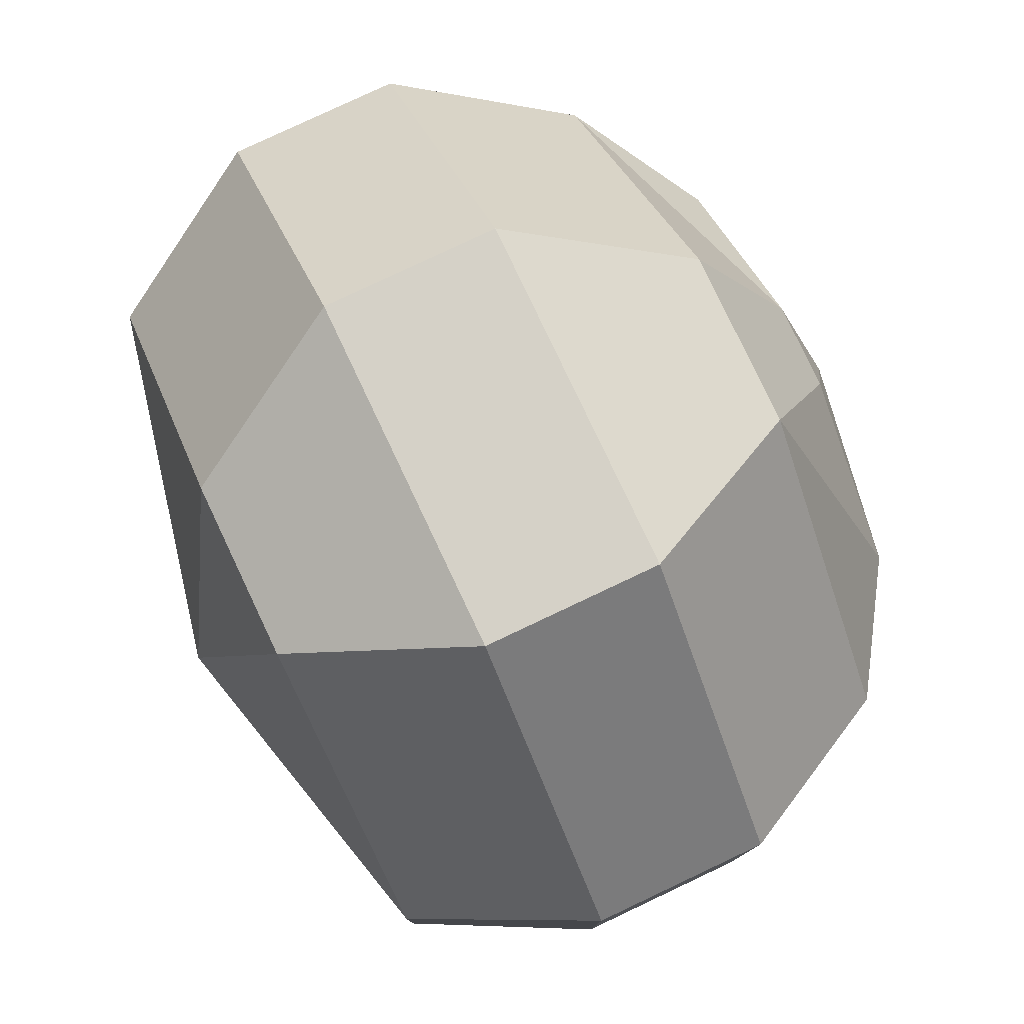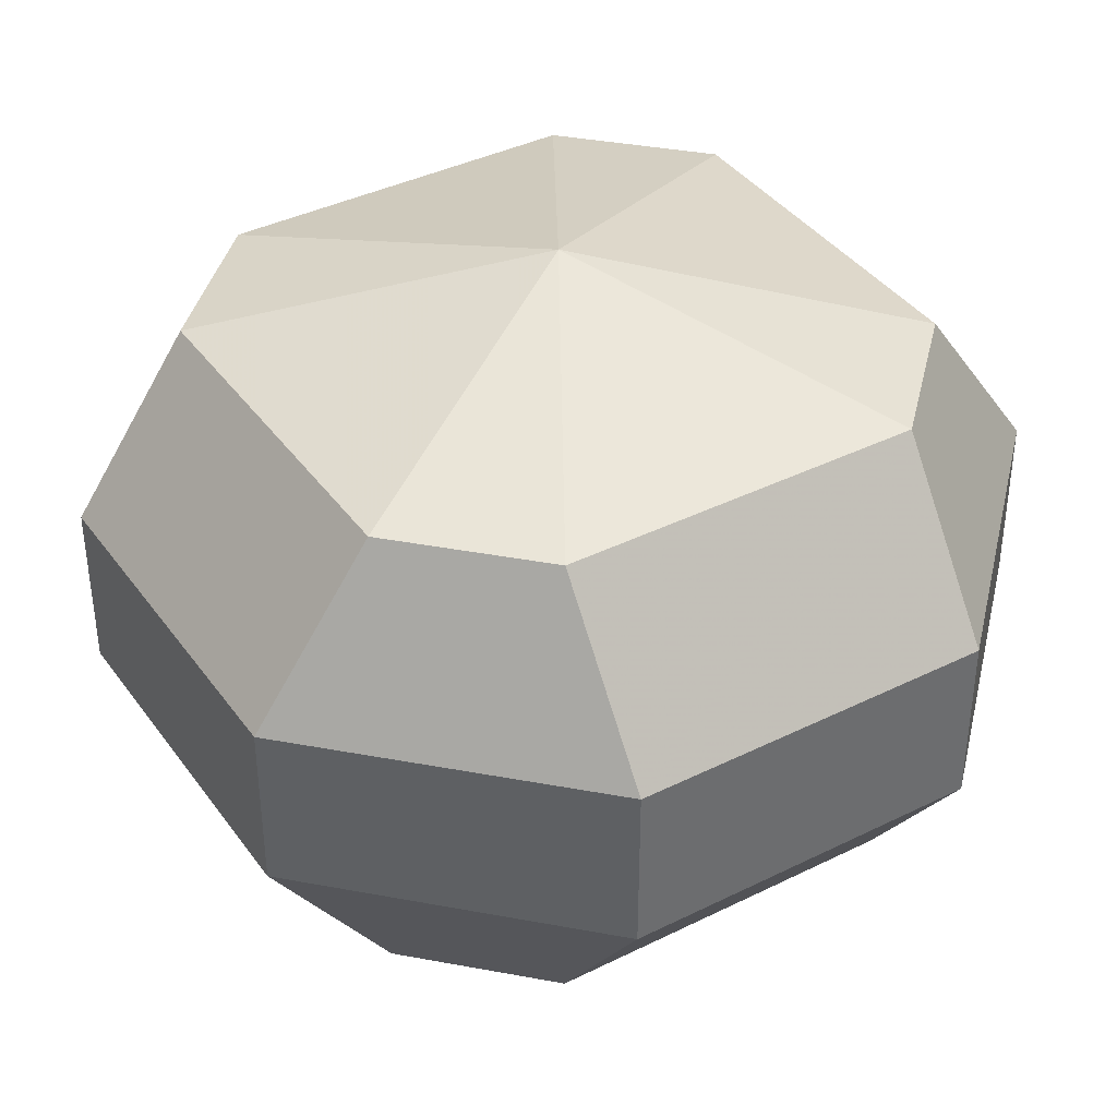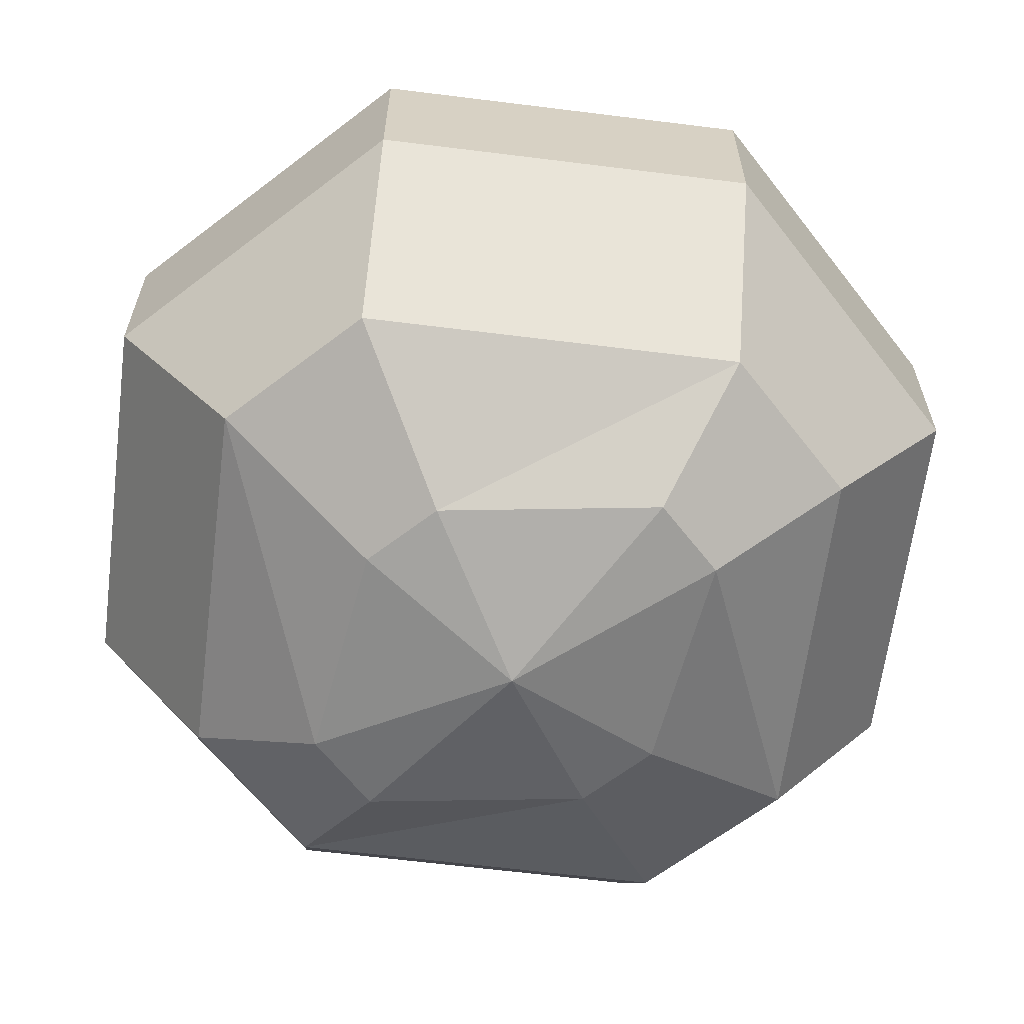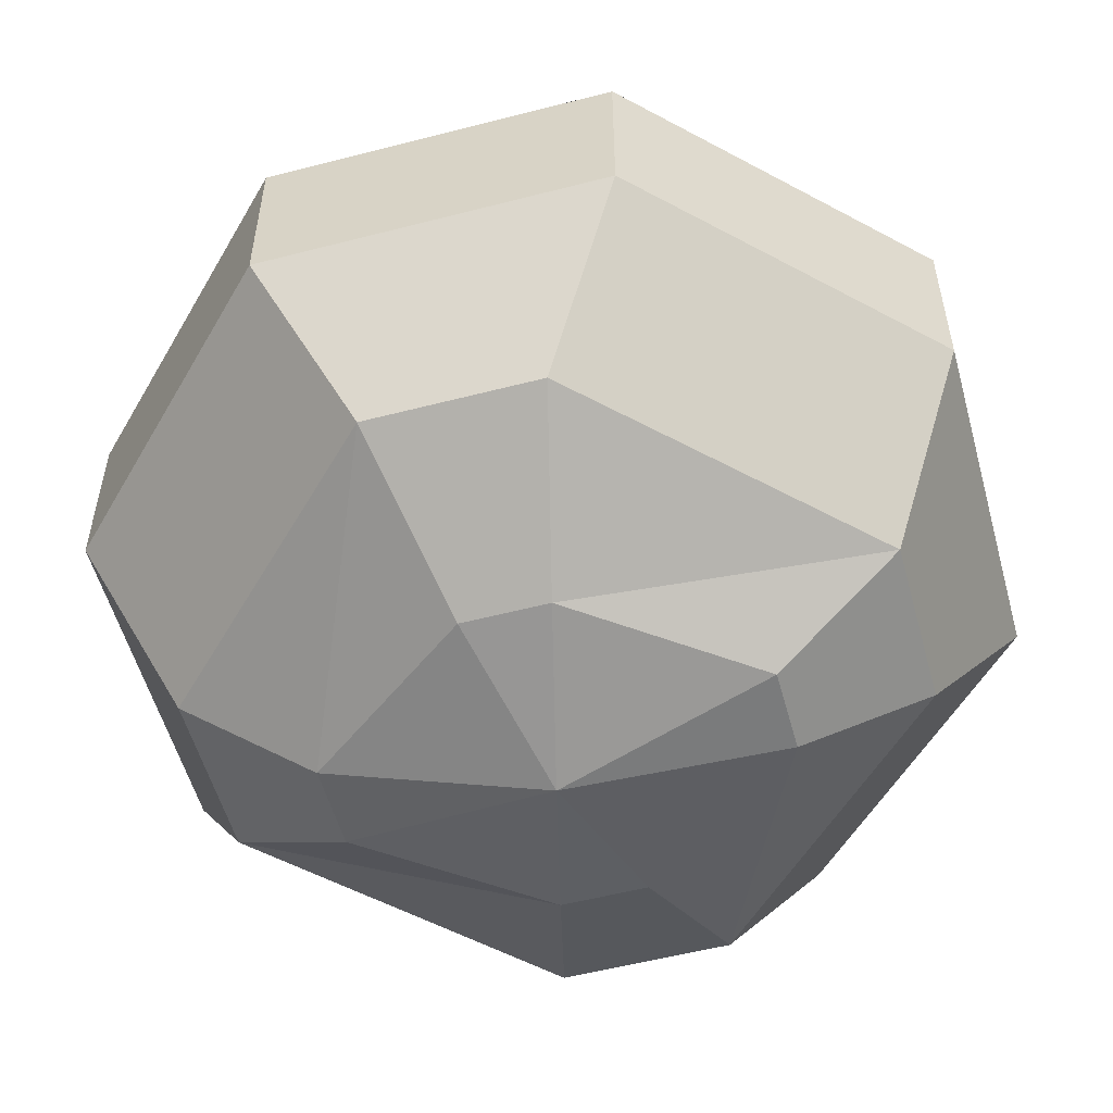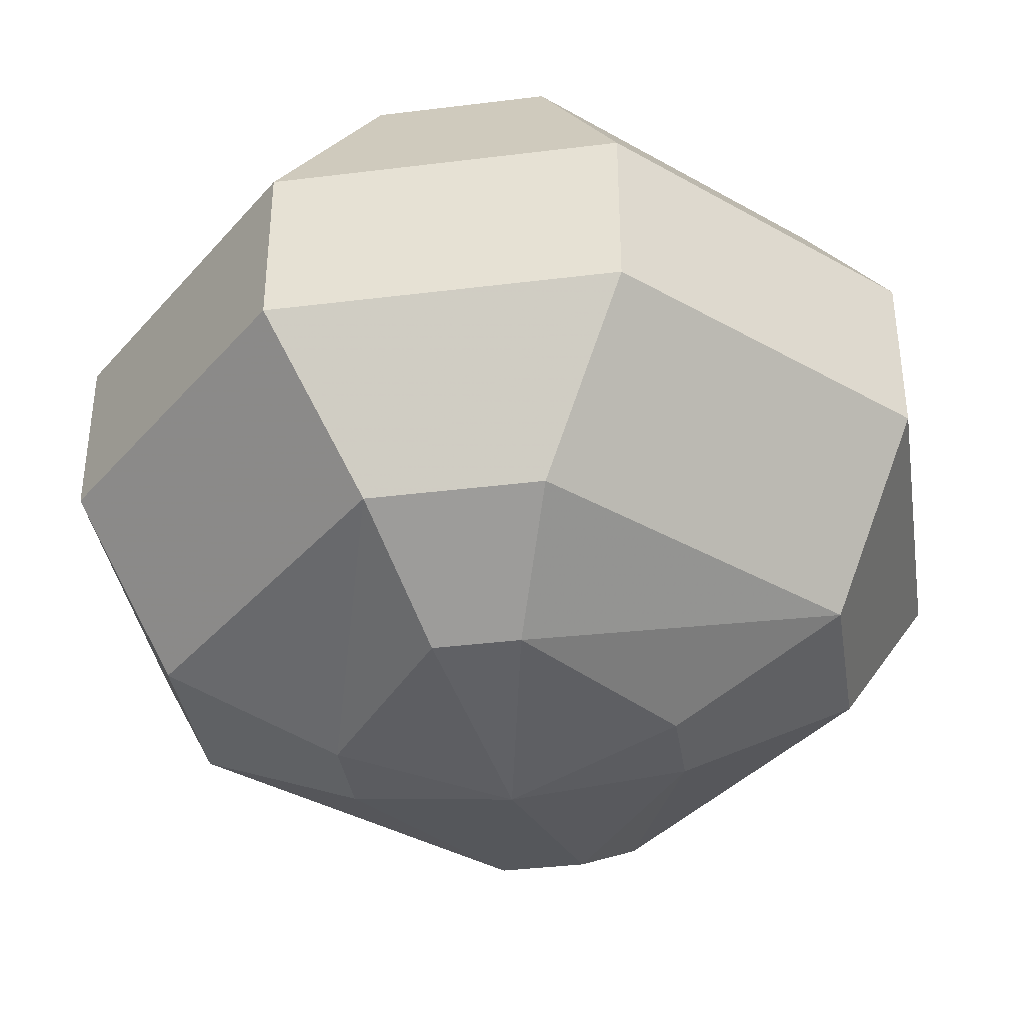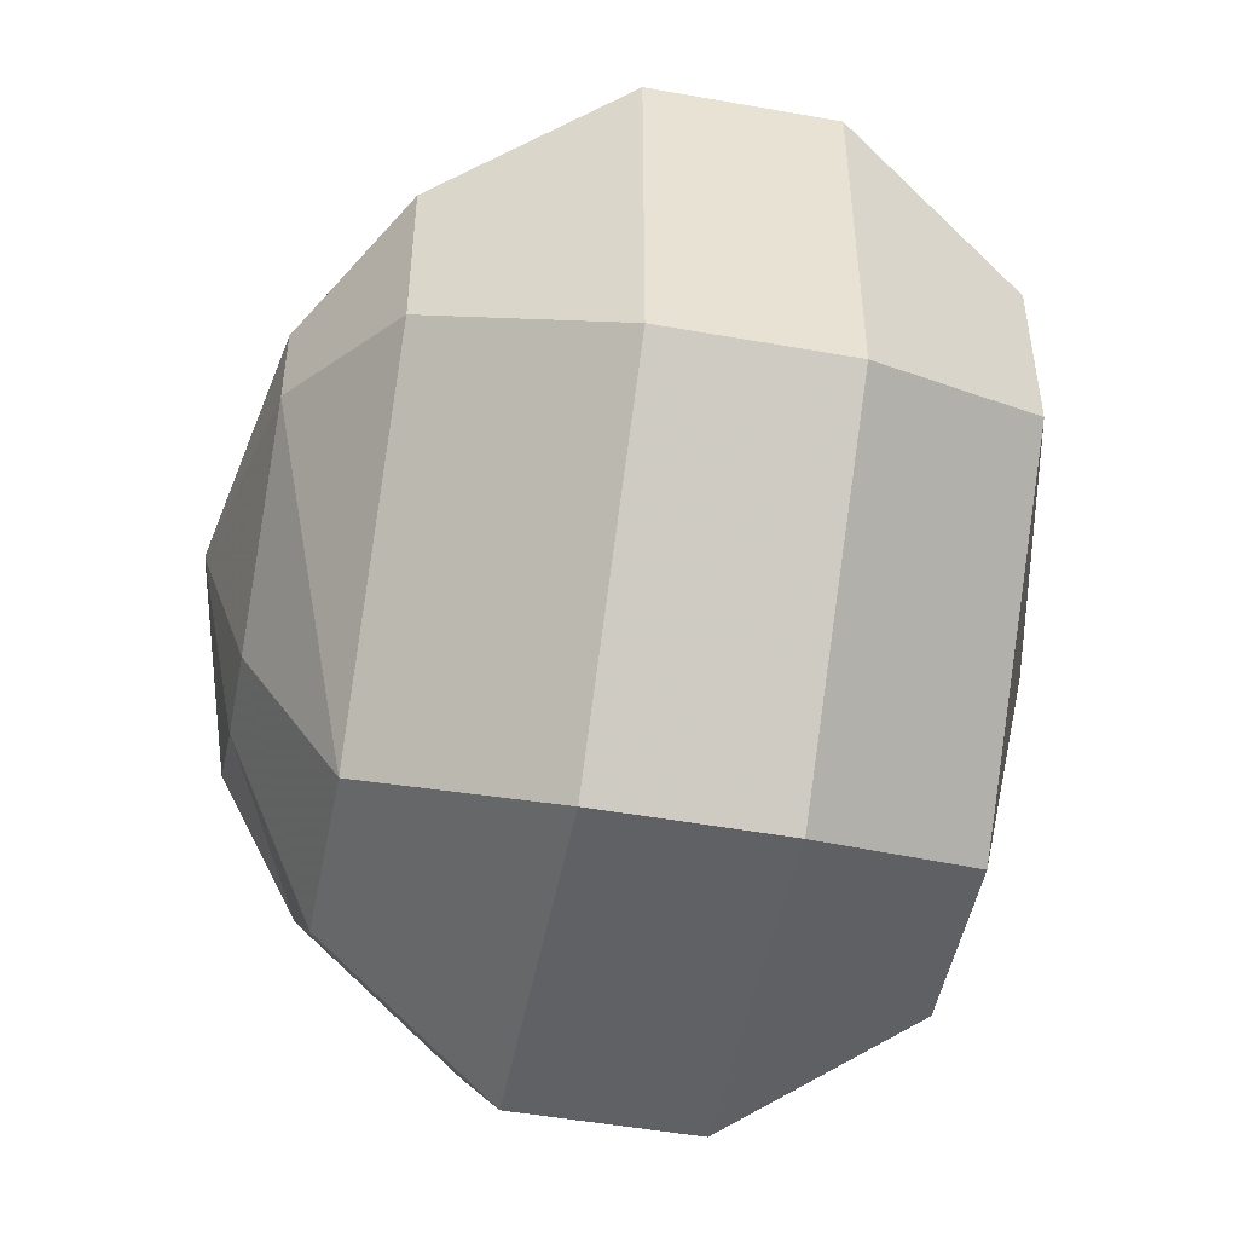
<metadata>
{"format":"obj","ext":"obj","renderer":"f3d","projection":"perspective","resolution":1024,"background":"white","views":[{"elev":79.4,"azim":-115.3,"up":"+Z"},{"elev":39.0,"azim":103.1,"up":"+Y"},{"elev":-63.5,"azim":-142.2,"up":"+Y"},{"elev":-54.9,"azim":-164.7,"up":"+Y"},{"elev":-37.7,"azim":99.0,"up":"+Y"},{"elev":-49.9,"azim":78.9,"up":"+Z"}]}
</metadata>
<code>
v -0.01562 -0.25 0.0625
v -0.07812 -0.25 0.01562
v 0 -0.2656 0
v 0.01562 -0.25 0.0625
v 0.03125 -0.2188 0.125
v -0.03125 -0.2188 0.125
v -0.125 -0.2188 0.03125
v -0.07812 -0.25 -0.01562
v -0.01562 -0.25 -0.0625
v 0.01562 -0.25 -0.0625
v 0.07812 -0.25 -0.01562
v 0.07812 -0.25 0.01562
v 0.125 -0.2188 0.03125
v 0.1562 -0.1562 0.0625
v 0.0625 -0.1562 0.1562
v -0.0625 -0.1562 0.1562
v -0.1562 -0.1562 0.0625
v -0.125 -0.2188 -0.03125
v -0.03125 -0.2188 -0.125
v 0.03125 -0.2188 -0.125
v 0.125 -0.2188 -0.03125
v 0.1562 -0.1562 -0.0625
v 0.1562 -0.09375 -0.0625
v 0.1562 -0.09375 0.0625
v 0.0625 -0.09375 0.1562
v -0.0625 -0.09375 0.1562
v -0.1562 -0.09375 0.0625
v -0.1562 -0.1562 -0.0625
v -0.0625 -0.1562 -0.1562
v 0.0625 -0.1562 -0.1562
v 0.0625 -0.09375 -0.1562
v 0.03125 -0.03125 -0.125
v 0.125 -0.03125 -0.03125
v 0.125 -0.03125 0.03125
v 0.03125 -0.03125 0.125
v -0.03125 -0.03125 0.125
v -0.125 -0.03125 0.03125
v -0.1562 -0.09375 -0.0625
v -0.0625 -0.09375 -0.1562
v -0.03125 -0.03125 -0.125
v 0 0 0
v -0.125 -0.03125 -0.03125
f 1 2 3
f 1 3 4
f 1 4 5
f 1 5 6
f 1 6 2
f 2 6 7
f 2 7 8
f 2 8 3
f 3 8 9
f 3 9 10
f 3 10 11
f 3 11 12
f 3 12 4
f 4 12 13
f 4 13 5
f 5 13 14
f 5 14 15
f 5 15 6
f 6 15 16
f 6 16 7
f 7 16 17
f 7 17 18
f 7 18 8
f 8 18 9
f 9 18 19
f 9 19 10
f 10 19 20
f 10 20 11
f 11 20 21
f 11 21 12
f 12 21 13
f 13 21 22
f 13 22 14
f 14 22 23
f 14 23 24
f 14 24 15
f 15 24 25
f 15 25 16
f 16 25 26
f 16 26 17
f 17 26 27
f 17 27 28
f 17 28 18
f 18 28 19
f 19 28 29
f 19 29 20
f 20 29 30
f 20 30 21
f 21 30 22
f 22 30 31
f 22 31 23
f 23 31 32
f 23 32 33
f 23 33 24
f 24 33 34
f 24 34 25
f 25 34 35
f 25 35 26
f 26 35 36
f 26 36 27
f 27 36 37
f 27 37 38
f 27 38 28
f 28 38 29
f 29 38 39
f 29 39 30
f 30 39 31
f 31 39 40
f 31 40 32
f 32 40 41
f 32 41 33
f 33 41 34
f 34 41 35
f 35 41 36
f 36 41 37
f 37 41 42
f 37 42 38
f 38 42 39
f 39 42 40
f 40 42 41

</code>
